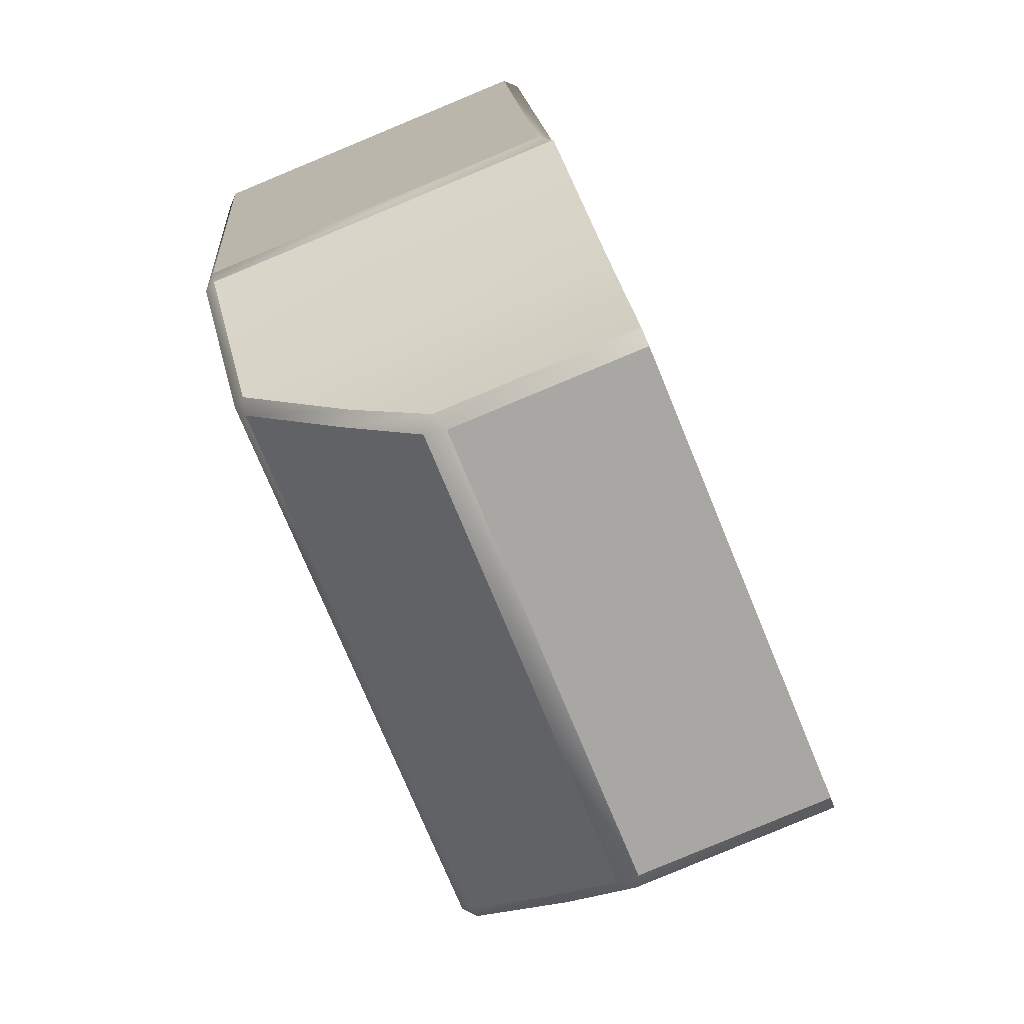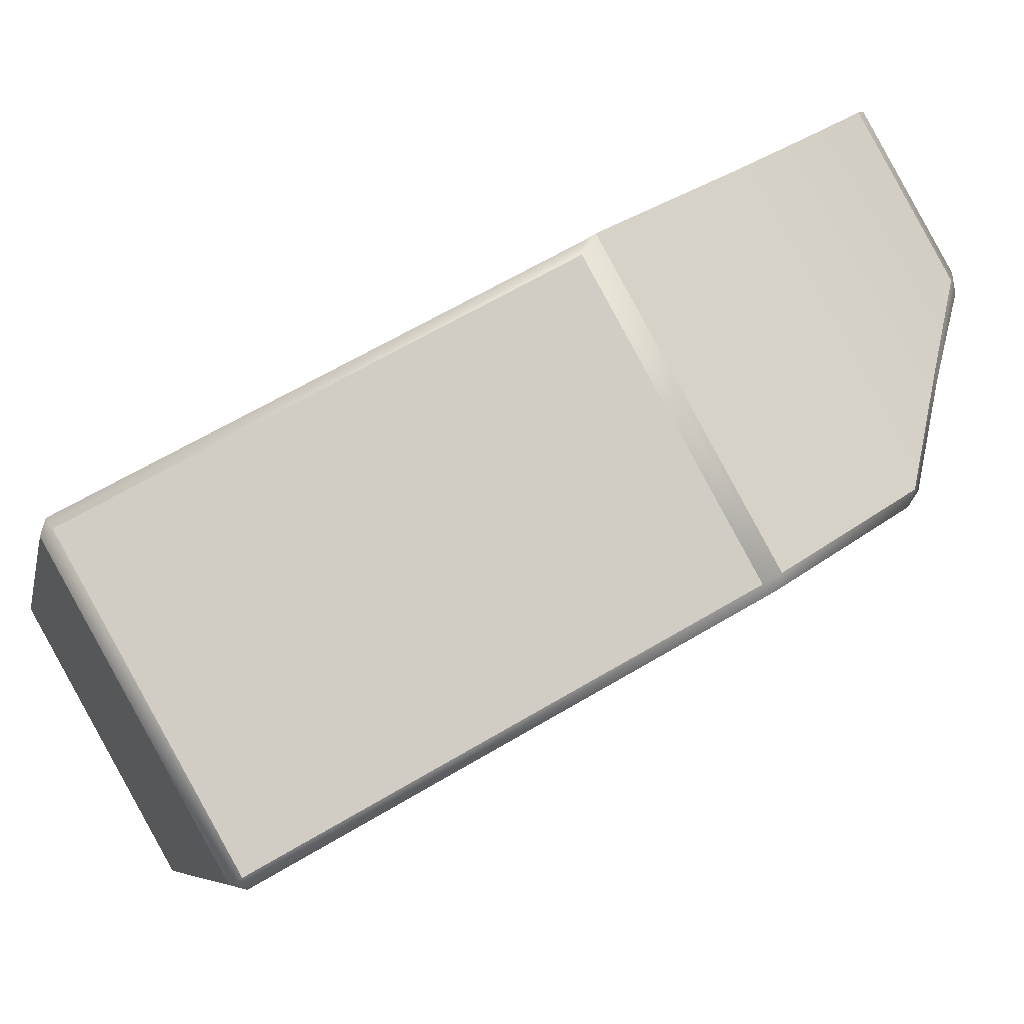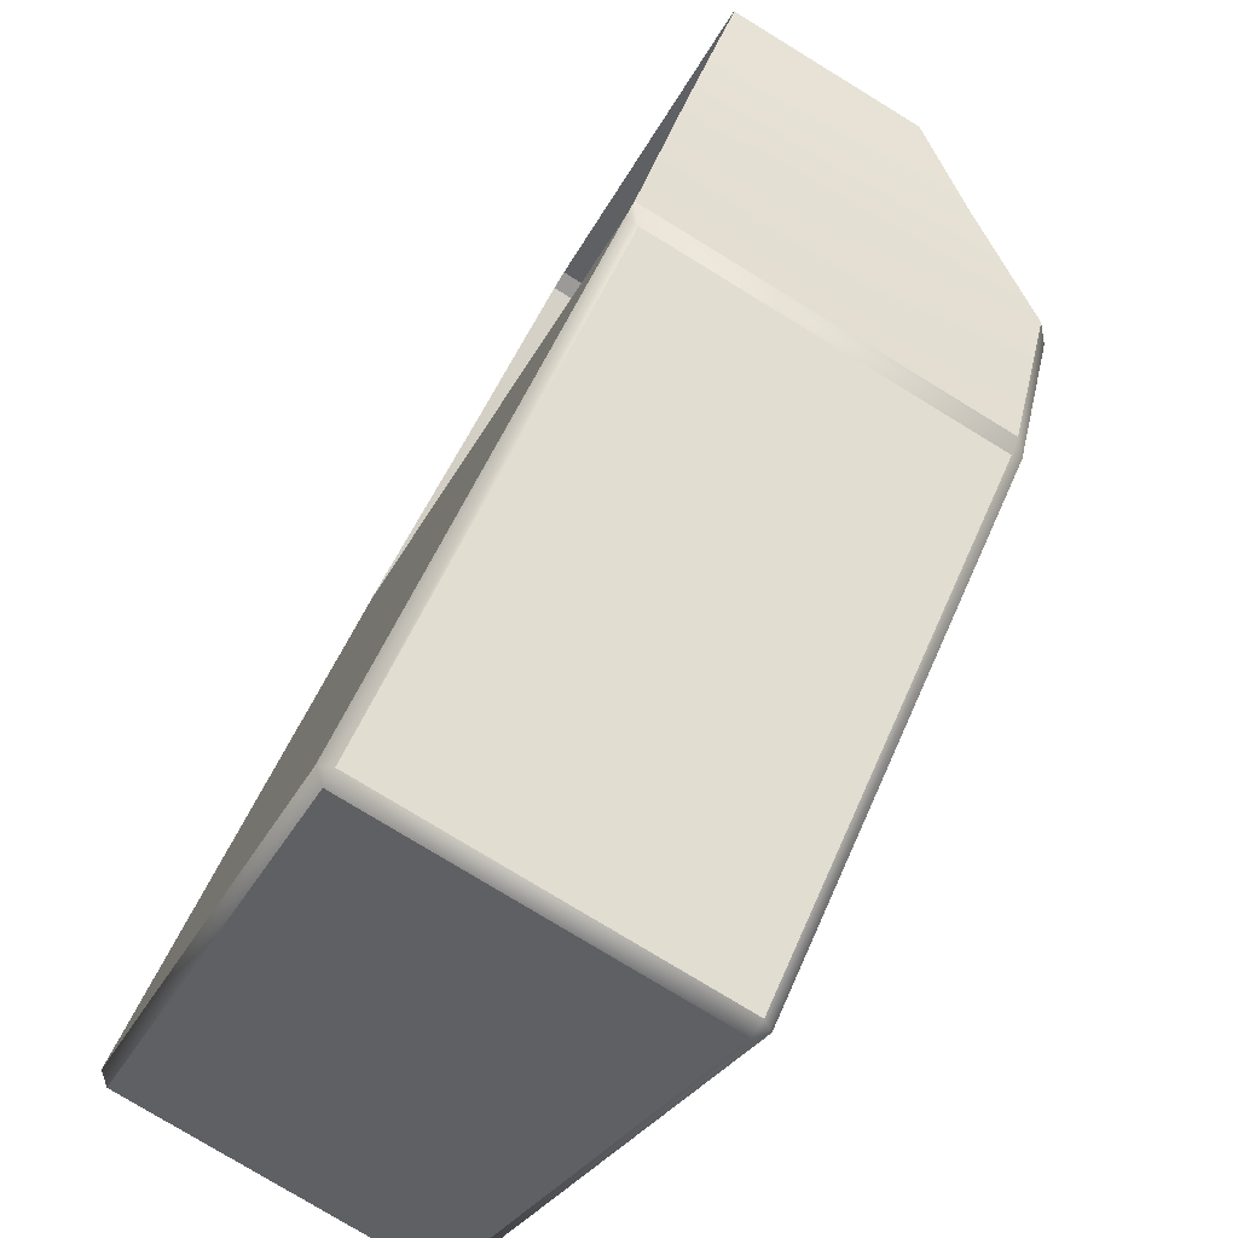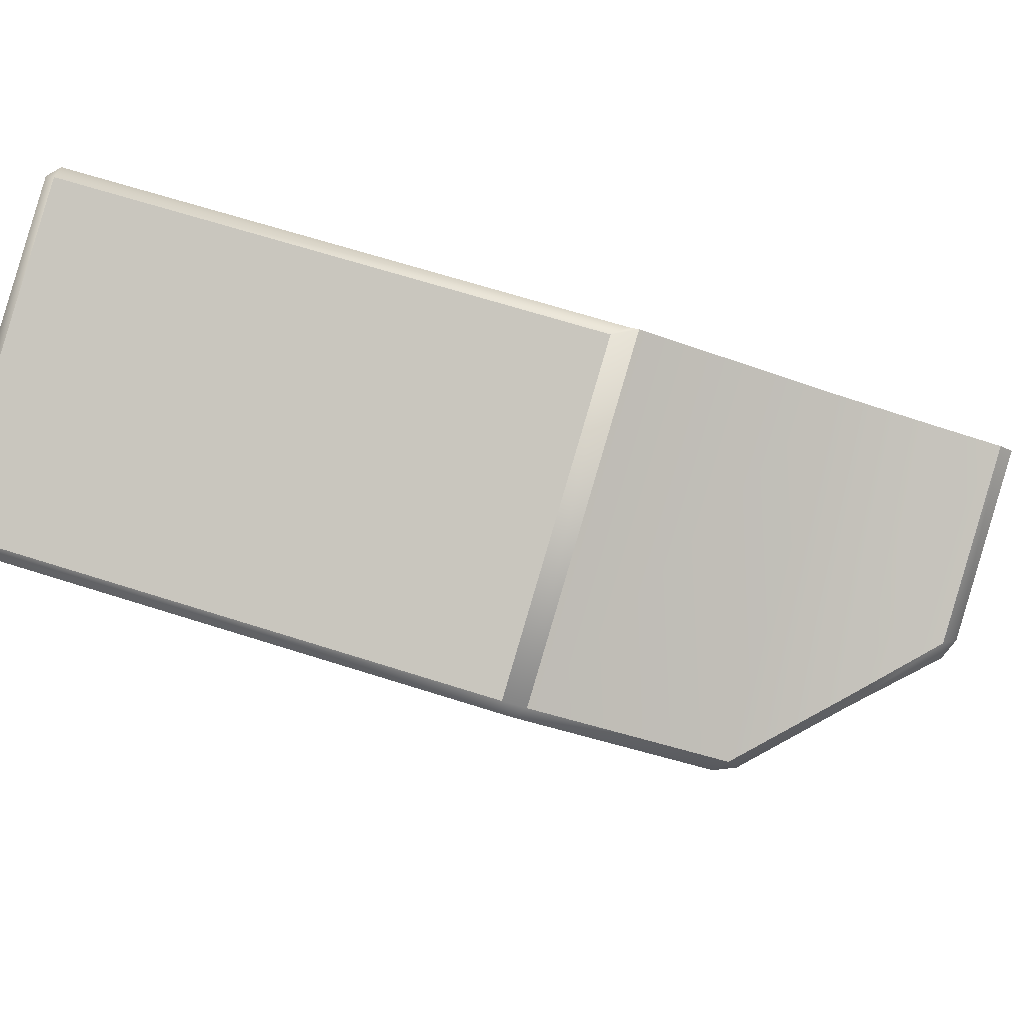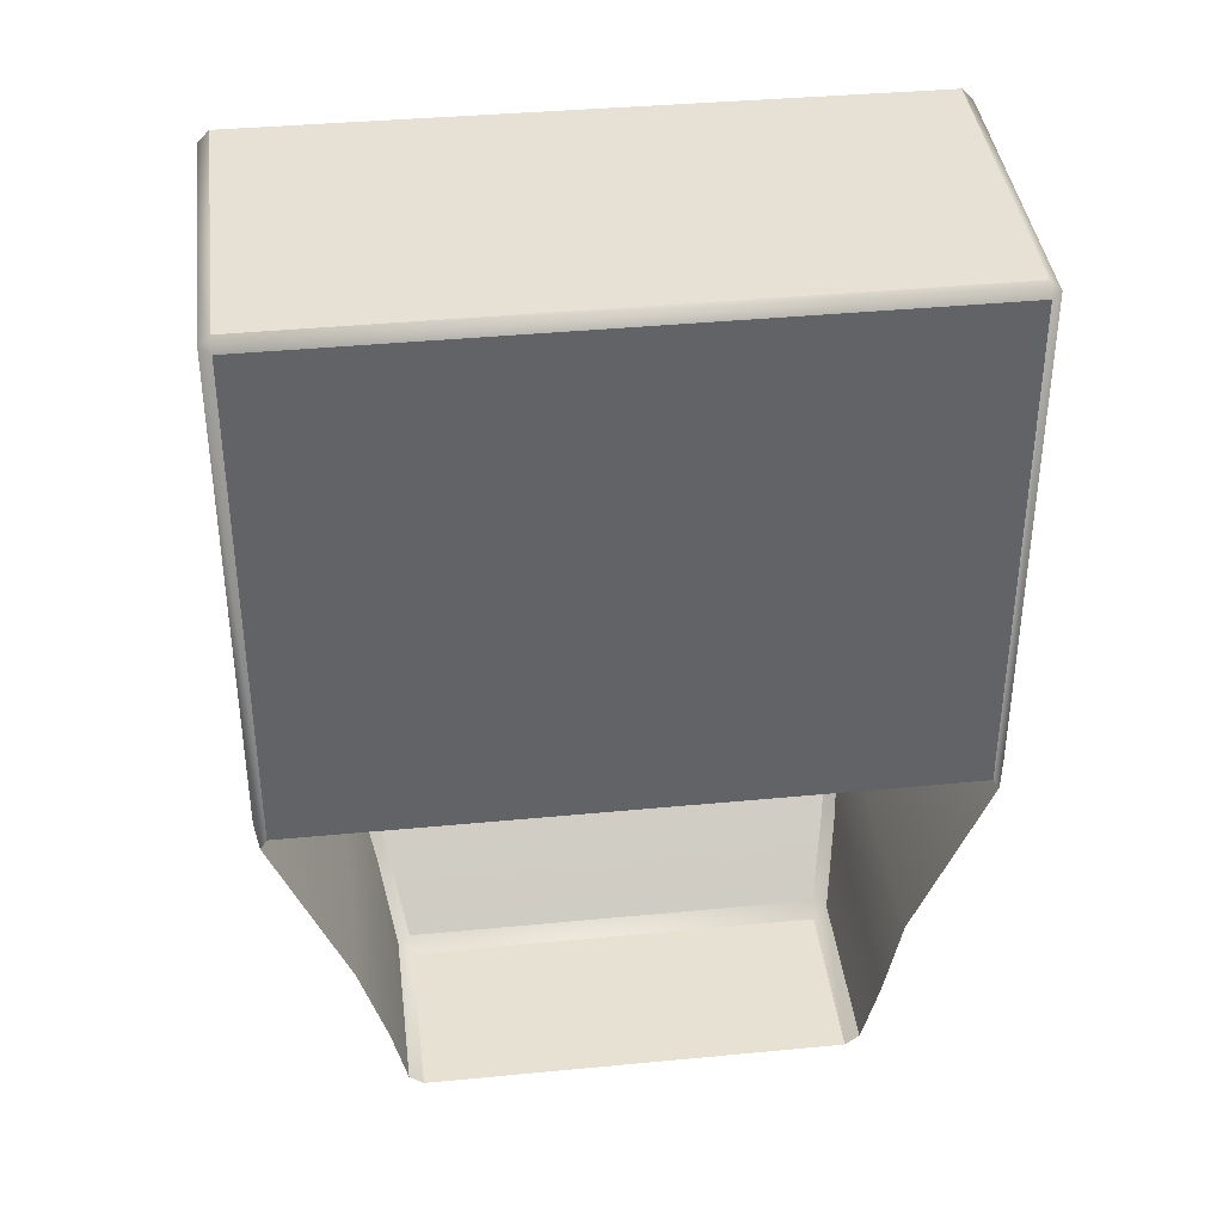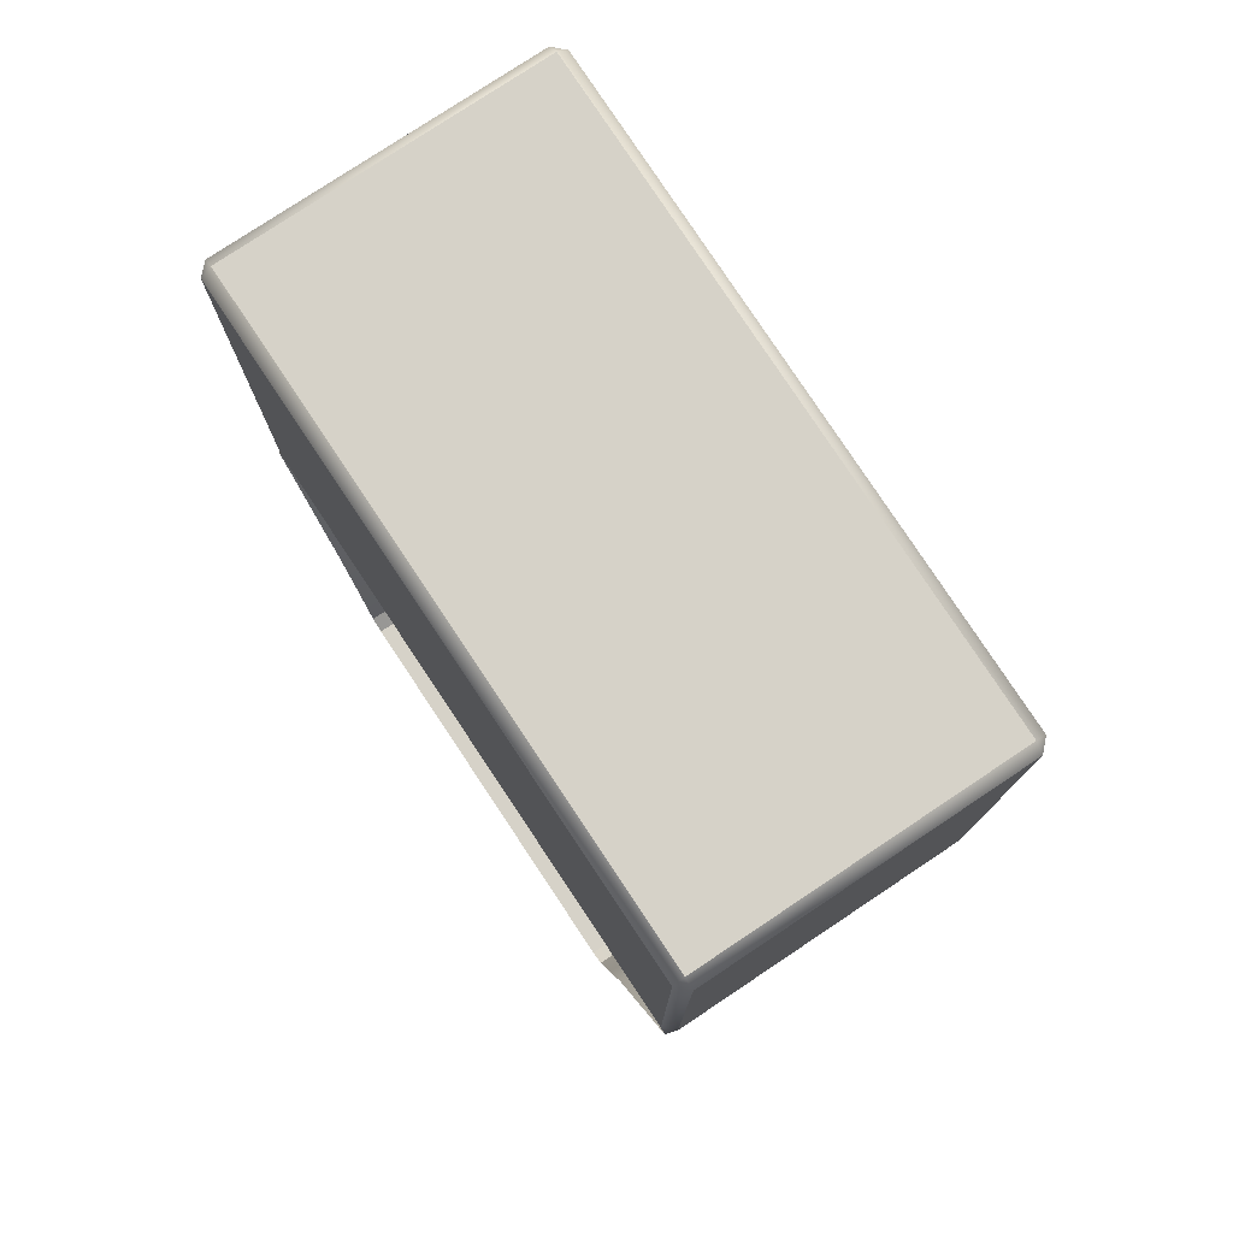
<metadata>
{"format":"obj","ext":"obj","renderer":"f3d","projection":"perspective","resolution":1024,"background":"white","views":[{"elev":15.4,"azim":-3.7,"up":"+Z"},{"elev":63.3,"azim":-121.2,"up":"+Z"},{"elev":54.5,"azim":-157.3,"up":"+Z"},{"elev":65.4,"azim":-72.1,"up":"+Z"},{"elev":39.2,"azim":60.9,"up":"+Y"},{"elev":78.0,"azim":124.1,"up":"+Y"}]}
</metadata>
<code>
o Bistro_Research_Exterior_paris_building_11_5685
v -4.08 11.6 26.3
v -4.101 11.62 26.31
v -4.084 11.59 26.31
v -3.721 11.59 25.42
v -3.733 11.62 25.41
v -3.725 11.6 25.43
v -4.36 11.22 26.02
v -4.476 11.33 26.01
v -4.115 11.22 25.42
v -4.209 11.33 25.36
v -4.013 11.11 26.13
v -4.241 11.11 26.04
v -3.788 11.11 25.58
v -4.017 11.11 25.49
v -4.267 11.12 26.03
v -4.041 11.12 25.48
v -4.095 12.35 26.29
v -3.739 12.35 25.42
v -4.519 12.35 26.12
v -4.157 12.35 25.25
v -4.525 11.62 26.13
v -4.525 12.34 26.13
v -4.101 12.34 26.31
v -4.08 12.34 26.3
v -3.725 12.34 25.43
v -4.151 11.62 25.24
v -3.733 12.34 25.41
v -4.151 12.34 25.24
v -4.172 12.34 25.25
v -4.534 12.34 26.11
v -4.534 11.6 26.11
v -4.154 11.59 25.24
v -4.198 11.34 25.34
v -3.762 11.34 25.52
v -4.094 11.22 25.41
v -3.771 11.22 25.54
v -4.017 11.13 25.47
v -3.781 11.13 25.57
v -4.257 11.13 26.06
v -4.021 11.13 26.15
v -4.351 11.22 26.04
v -4.029 11.22 26.17
v -4.479 11.34 26.03
v -4.044 11.34 26.21
v -4.523 11.59 26.13
v -4.172 11.6 25.25
v -4.49 11.36 26.01
v -4.216 11.36 25.34
f 1 2 3
f 4 5 6
f 7 8 9
f 8 10 9
f 11 12 13
f 12 14 13
f 15 7 16
f 7 9 16
f 17 18 19
f 18 20 19
f 21 2 22
f 2 23 22
f 1 6 24
f 6 25 24
f 5 26 27
f 26 28 27
f 20 29 19
f 29 30 19
f 31 21 30
f 21 22 30
f 6 5 25
f 5 27 25
f 32 4 33
f 4 34 33
f 33 34 35
f 34 36 35
f 35 36 37
f 36 38 37
f 39 40 41
f 40 42 41
f 41 42 43
f 42 44 43
f 43 44 45
f 44 3 45
f 24 17 23
f 1 24 23
f 2 1 23
f 10 33 9
f 33 35 9
f 9 35 16
f 35 37 16
f 38 13 37
f 13 14 37
f 37 14 16
f 15 16 14
f 12 15 14
f 11 40 12
f 40 39 12
f 15 12 39
f 15 39 7
f 39 41 7
f 7 41 8
f 41 43 8
f 17 24 18
f 24 25 18
f 27 18 25
f 18 27 20
f 27 28 20
f 29 20 28
f 46 29 28
f 26 46 28
f 46 26 32
f 4 32 26
f 5 4 26
f 45 21 31
f 21 45 2
f 45 3 2
f 22 19 30
f 19 22 17
f 22 23 17
f 43 45 31
f 47 43 31
f 43 47 8
f 10 8 47
f 48 10 47
f 48 33 10
f 32 33 48
f 46 32 48
f 47 31 48
f 31 46 48
f 46 31 29
f 31 30 29

</code>
